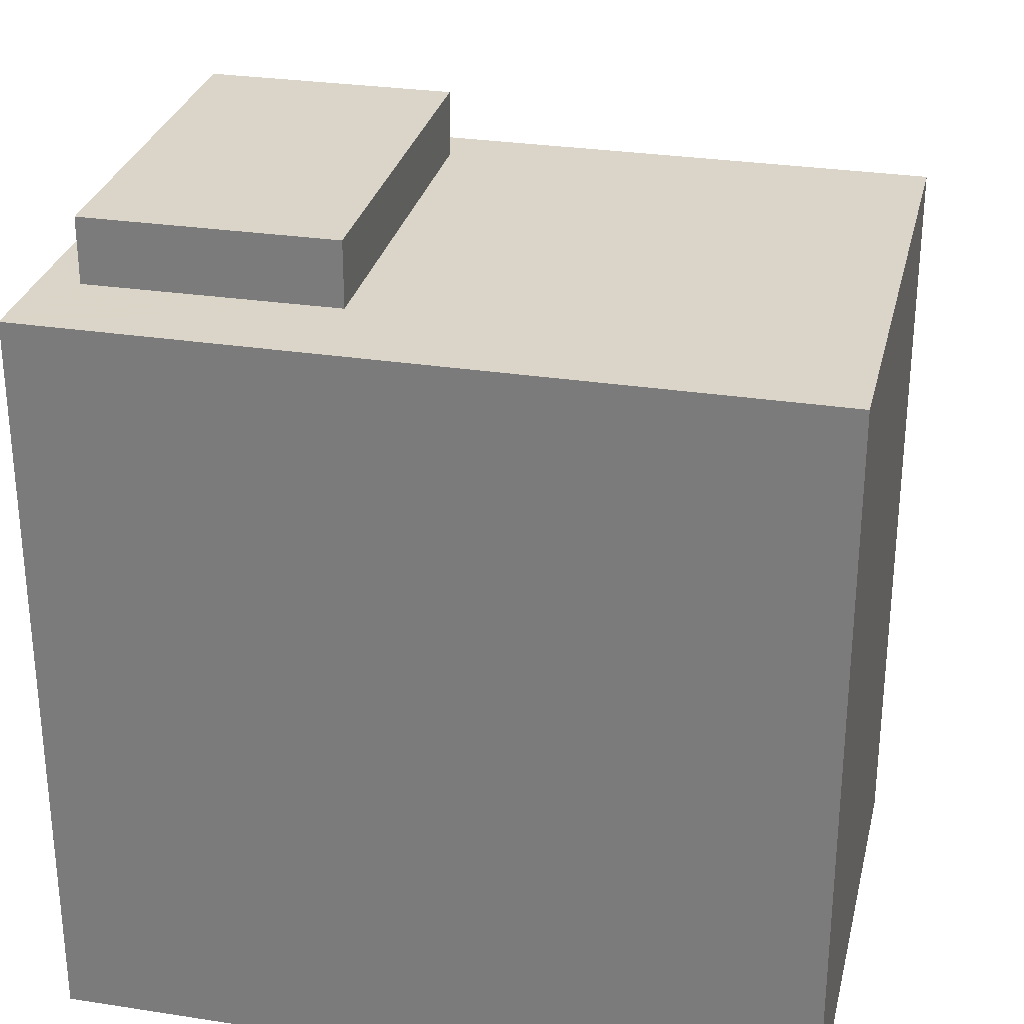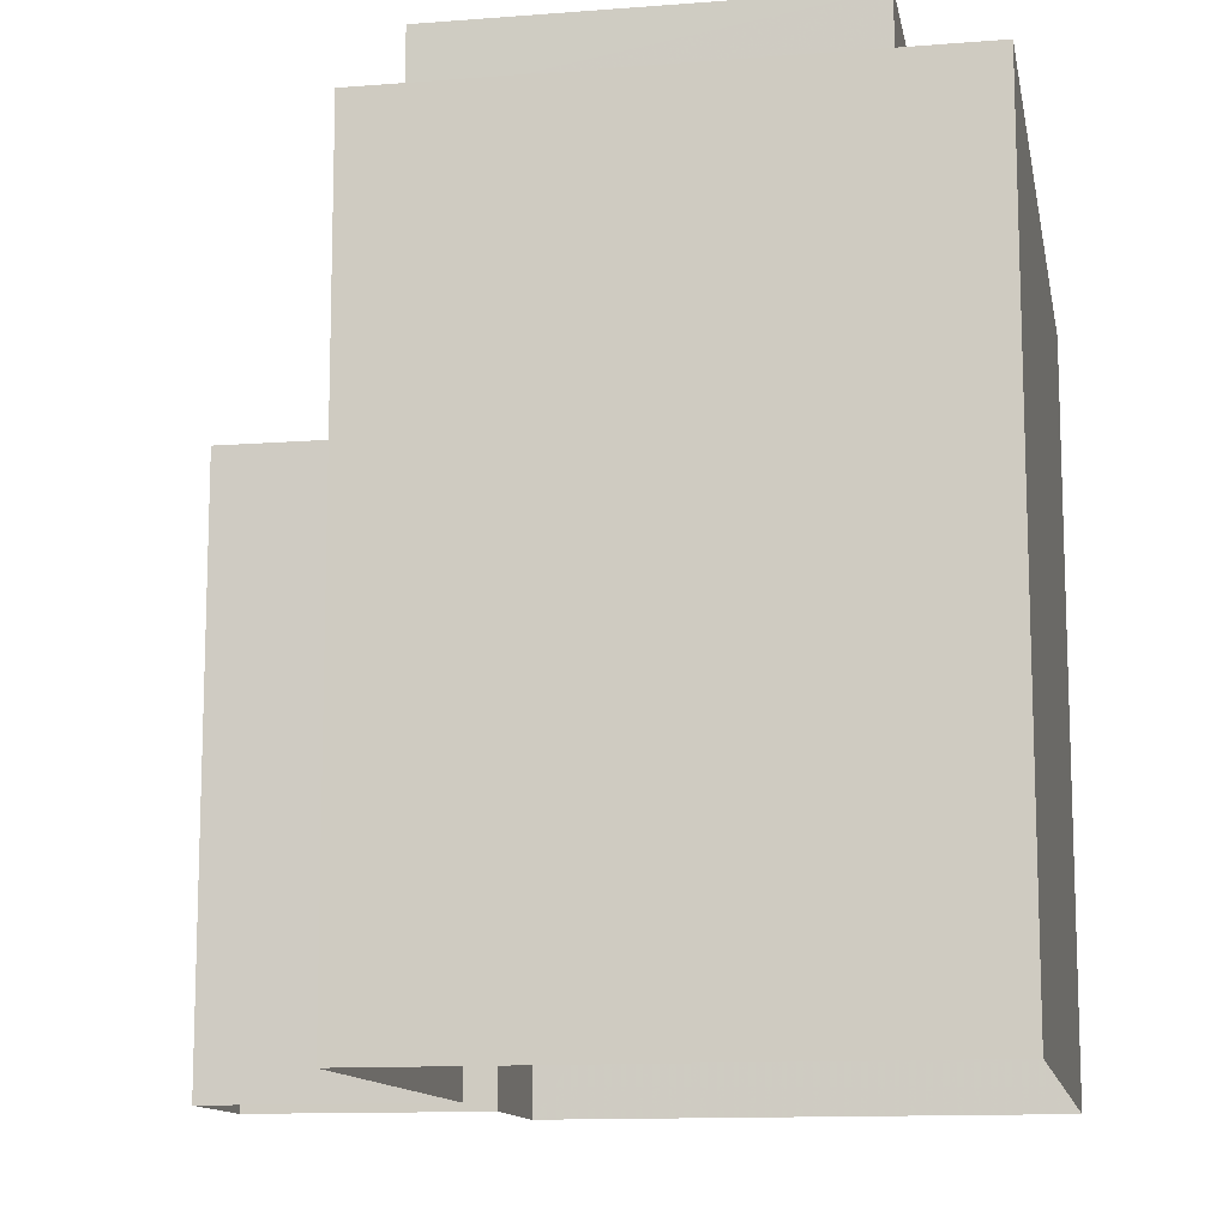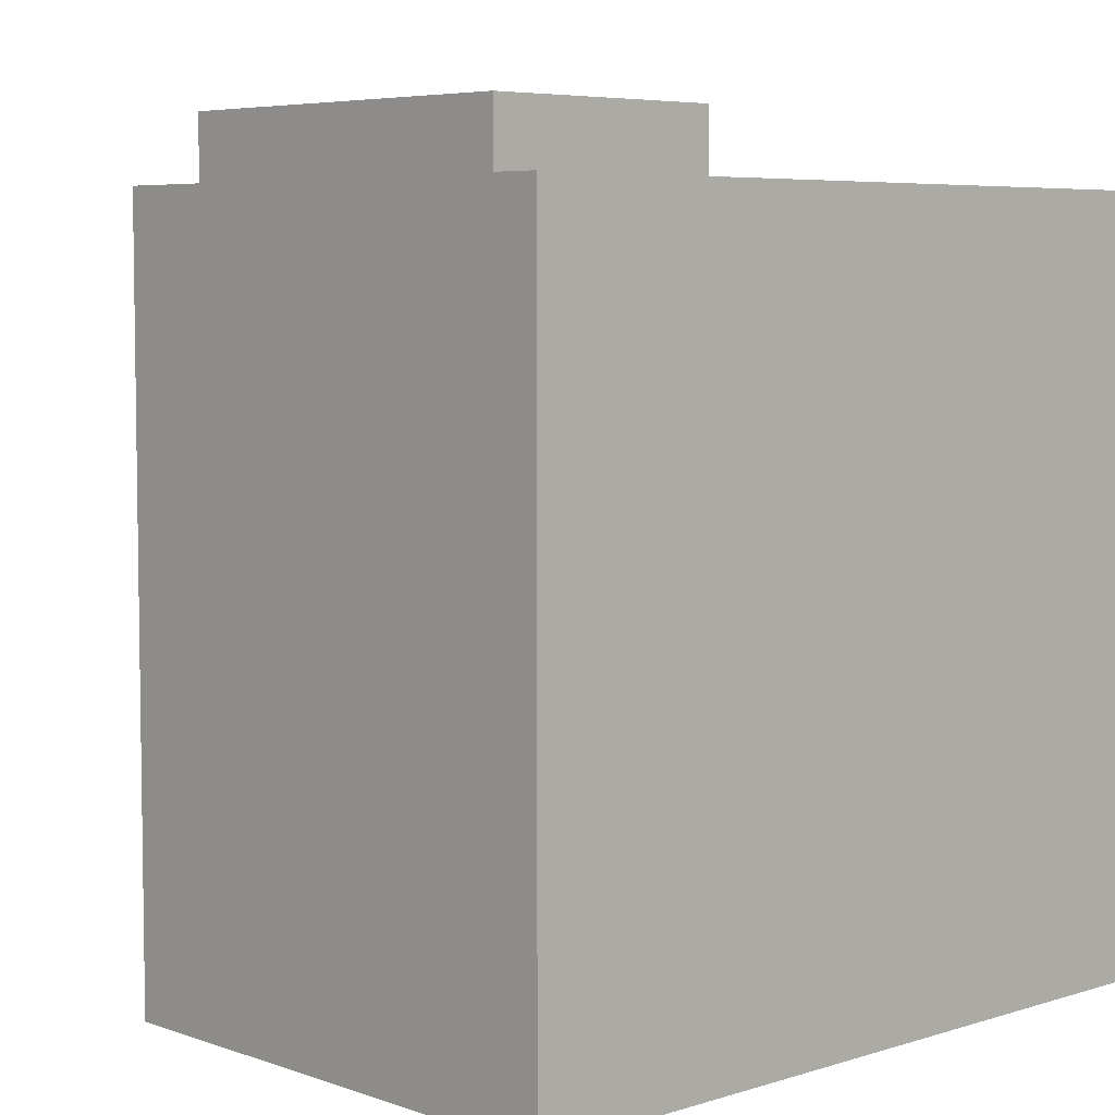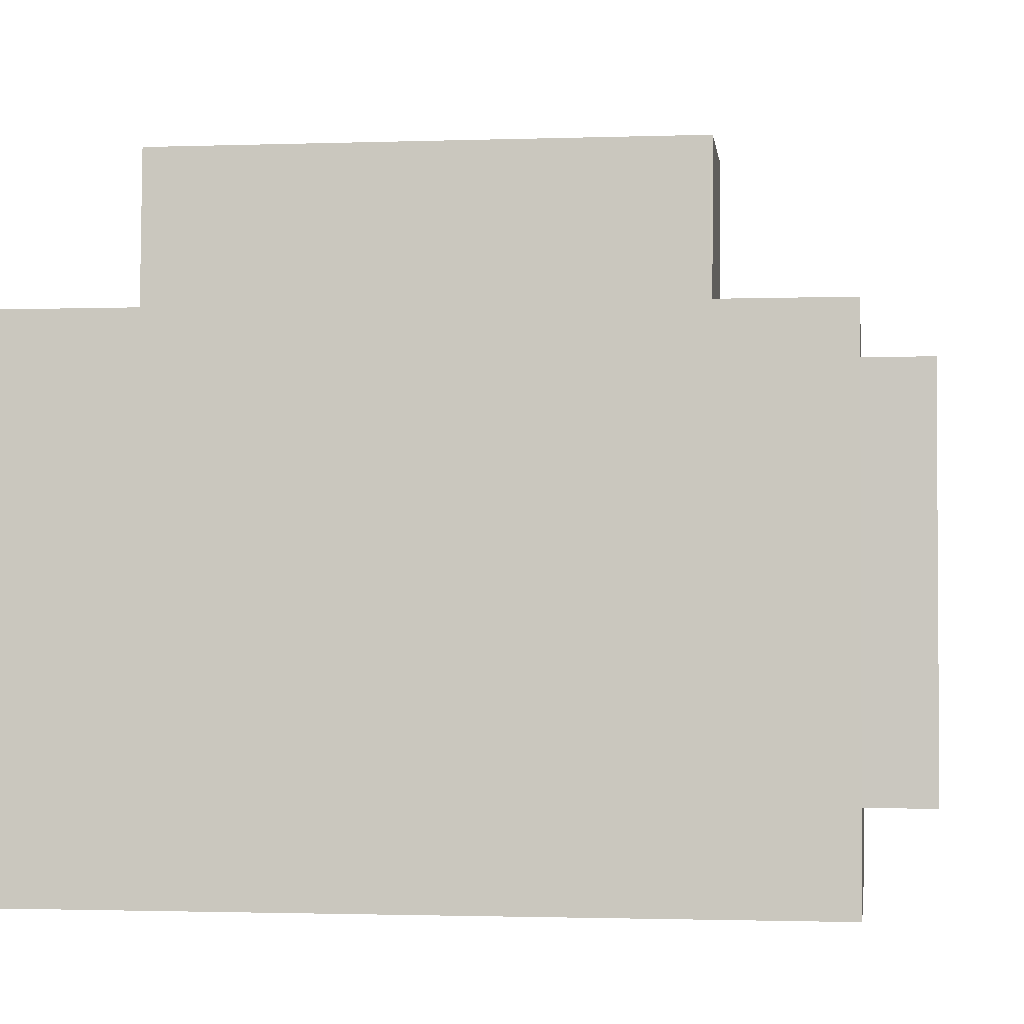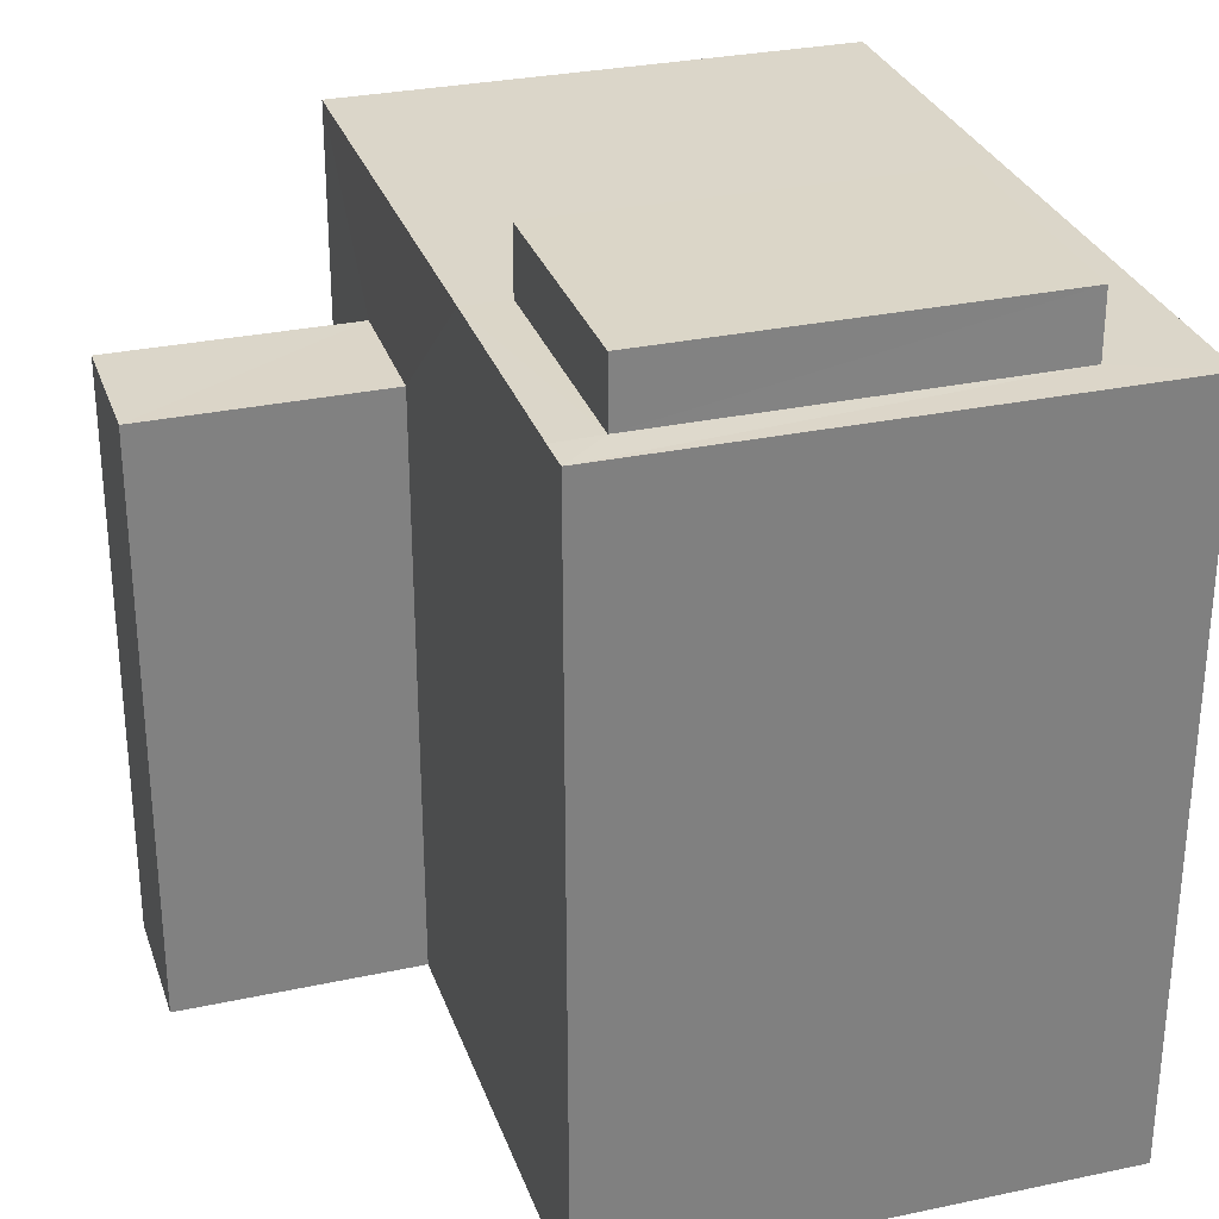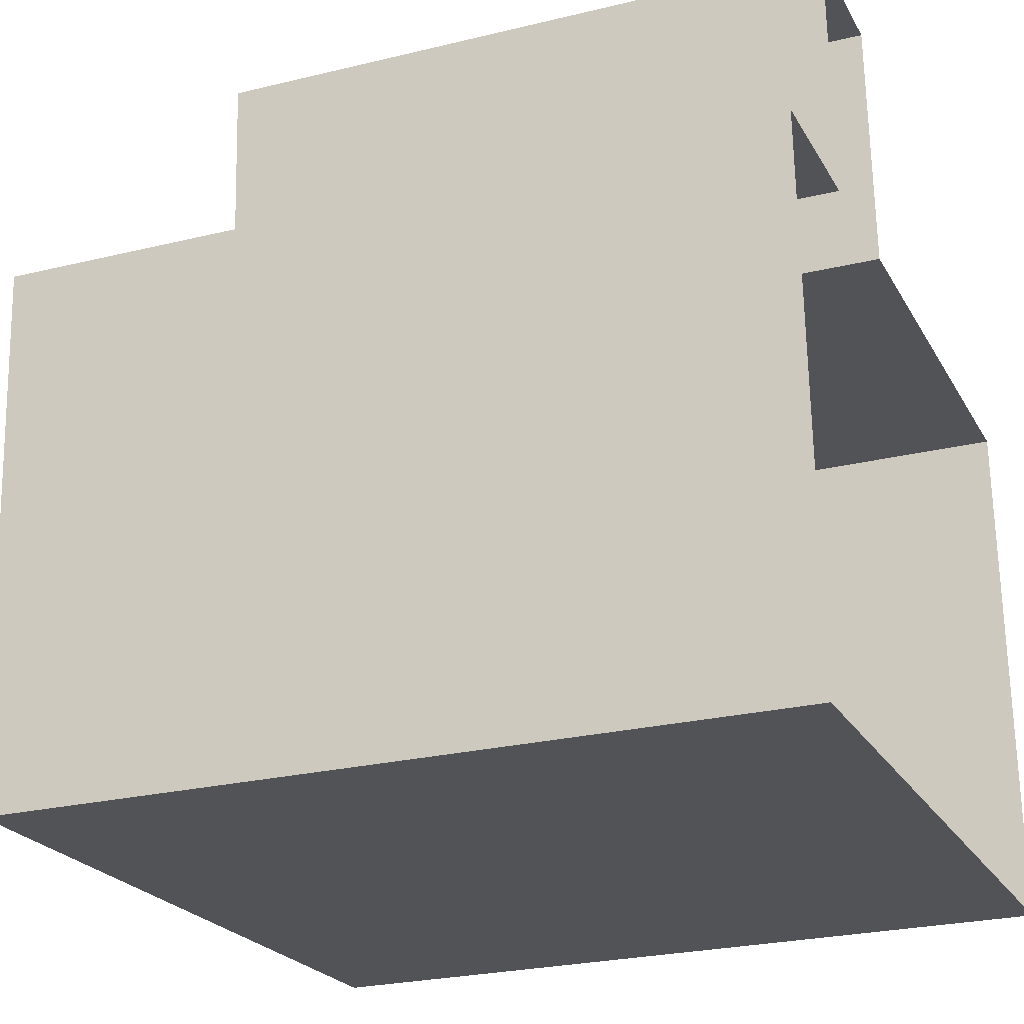
<metadata>
{"format":"obj","ext":"obj","renderer":"f3d","projection":"perspective","resolution":1024,"background":"white","views":[{"elev":29.1,"azim":10.0,"up":"+Z"},{"elev":-12.1,"azim":-82.5,"up":"+Z"},{"elev":5.8,"azim":-46.4,"up":"+Z"},{"elev":-1.6,"azim":-82.4,"up":"+Y"},{"elev":29.8,"azim":-110.3,"up":"+Z"},{"elev":-25.0,"azim":111.8,"up":"+Y"}]}
</metadata>
<code>
v -3.739e+05 -1.037e+05 25.77
v -3.74e+05 -1.037e+05 25.77
v -3.739e+05 -1.037e+05 25.77
v -3.739e+05 -1.037e+05 25.77
v -3.739e+05 -1.037e+05 25.77
v -3.74e+05 -1.037e+05 25.77
v -3.739e+05 -1.037e+05 25.77
v -3.739e+05 -1.037e+05 25.77
v -3.74e+05 -1.037e+05 40.84
v -3.74e+05 -1.037e+05 40.84
v -3.74e+05 -1.037e+05 40.84
v -3.739e+05 -1.037e+05 40.84
v -3.739e+05 -1.037e+05 40.84
v -3.739e+05 -1.037e+05 40.84
v -3.739e+05 -1.037e+05 40.84
v -3.739e+05 -1.037e+05 40.84
v -3.74e+05 -1.037e+05 40.84
v -3.74e+05 -1.037e+05 40.84
v -3.739e+05 -1.037e+05 37.82
v -3.739e+05 -1.037e+05 37.82
v -3.739e+05 -1.037e+05 37.82
v -3.739e+05 -1.037e+05 37.82
v -3.739e+05 -1.037e+05 42.14
v -3.739e+05 -1.037e+05 42.14
v -3.74e+05 -1.037e+05 42.14
v -3.74e+05 -1.037e+05 42.14
f 1 2 3
f 1 4 5
f 2 6 3
f 4 3 7
f 7 3 8
f 1 3 4
f 9 10 11
f 12 13 14
f 15 13 16
f 11 15 16
f 17 18 10
f 17 14 18
f 9 11 16
f 17 10 9
f 17 12 14
f 16 13 12
f 19 20 21
f 22 19 21
f 23 24 25
f 26 23 25
f 6 10 18
f 3 6 22
f 5 19 13
f 4 19 5
f 18 14 22
f 22 14 13
f 19 22 13
f 6 18 22
f 17 26 25
f 17 9 26
f 19 7 20
f 19 4 7
f 15 1 5
f 13 15 5
f 22 21 8
f 3 22 8
f 16 23 26
f 9 16 26
f 21 7 8
f 21 20 7
f 11 6 2
f 11 10 6
f 11 2 1
f 15 11 1
f 12 25 24
f 12 17 25
f 12 24 23
f 16 12 23

</code>
